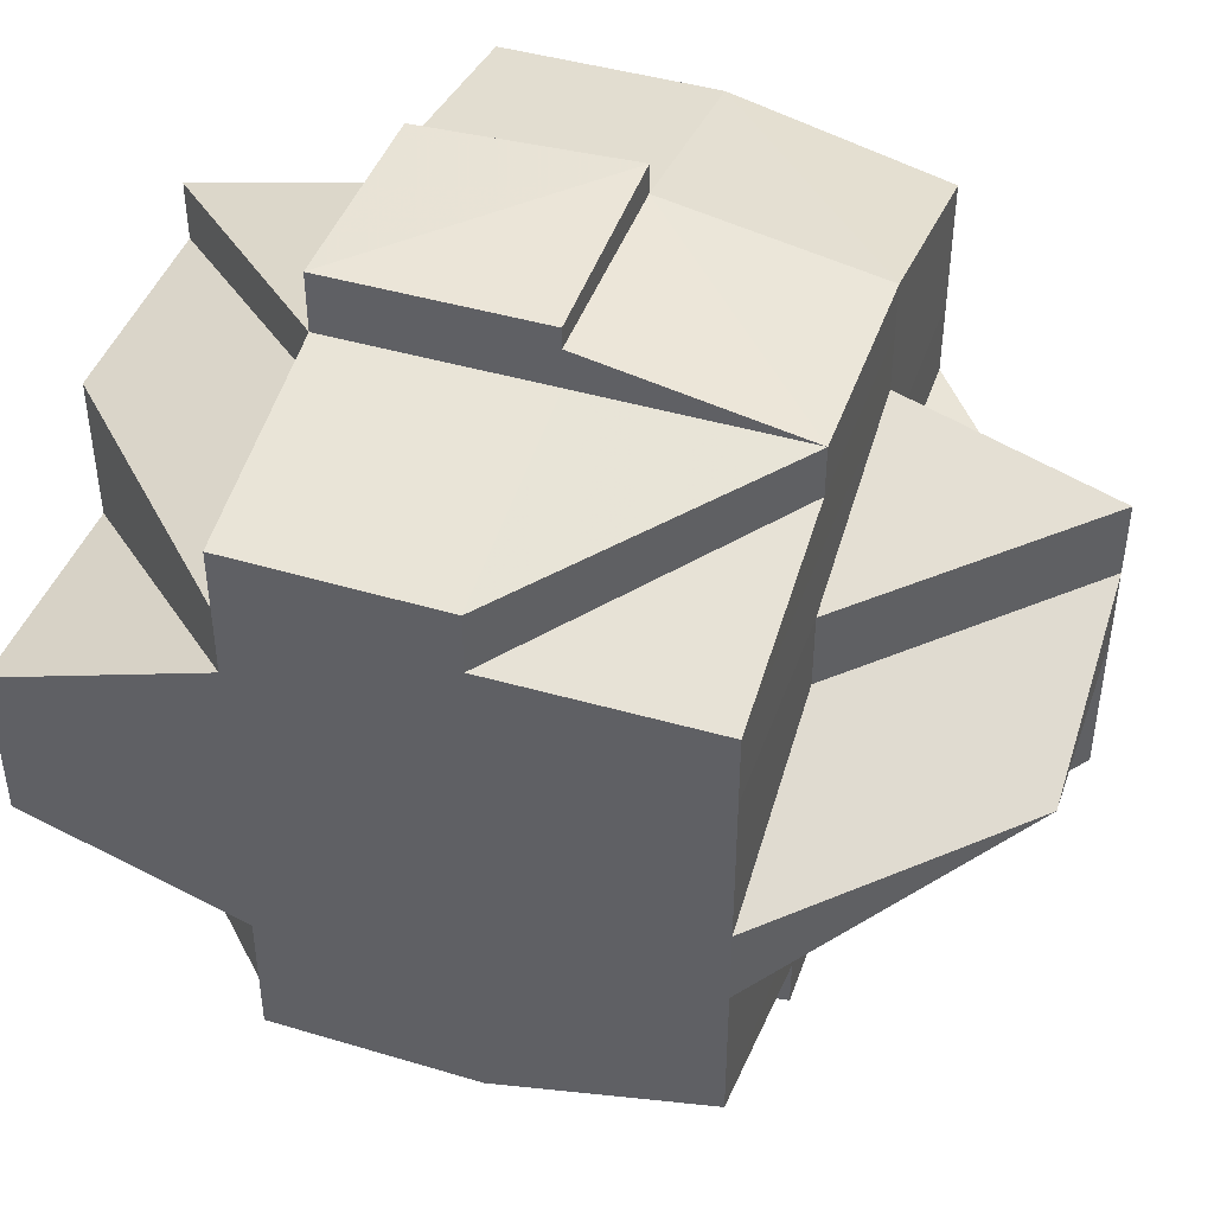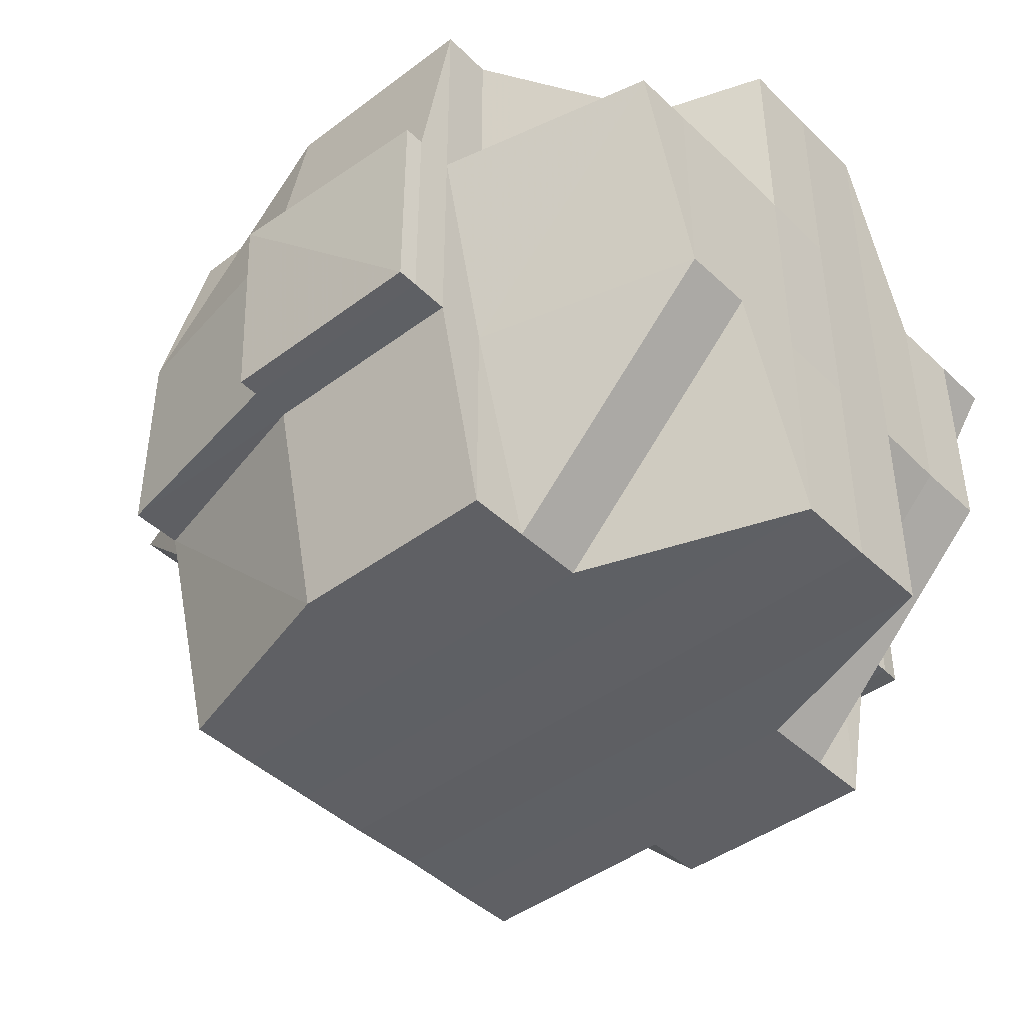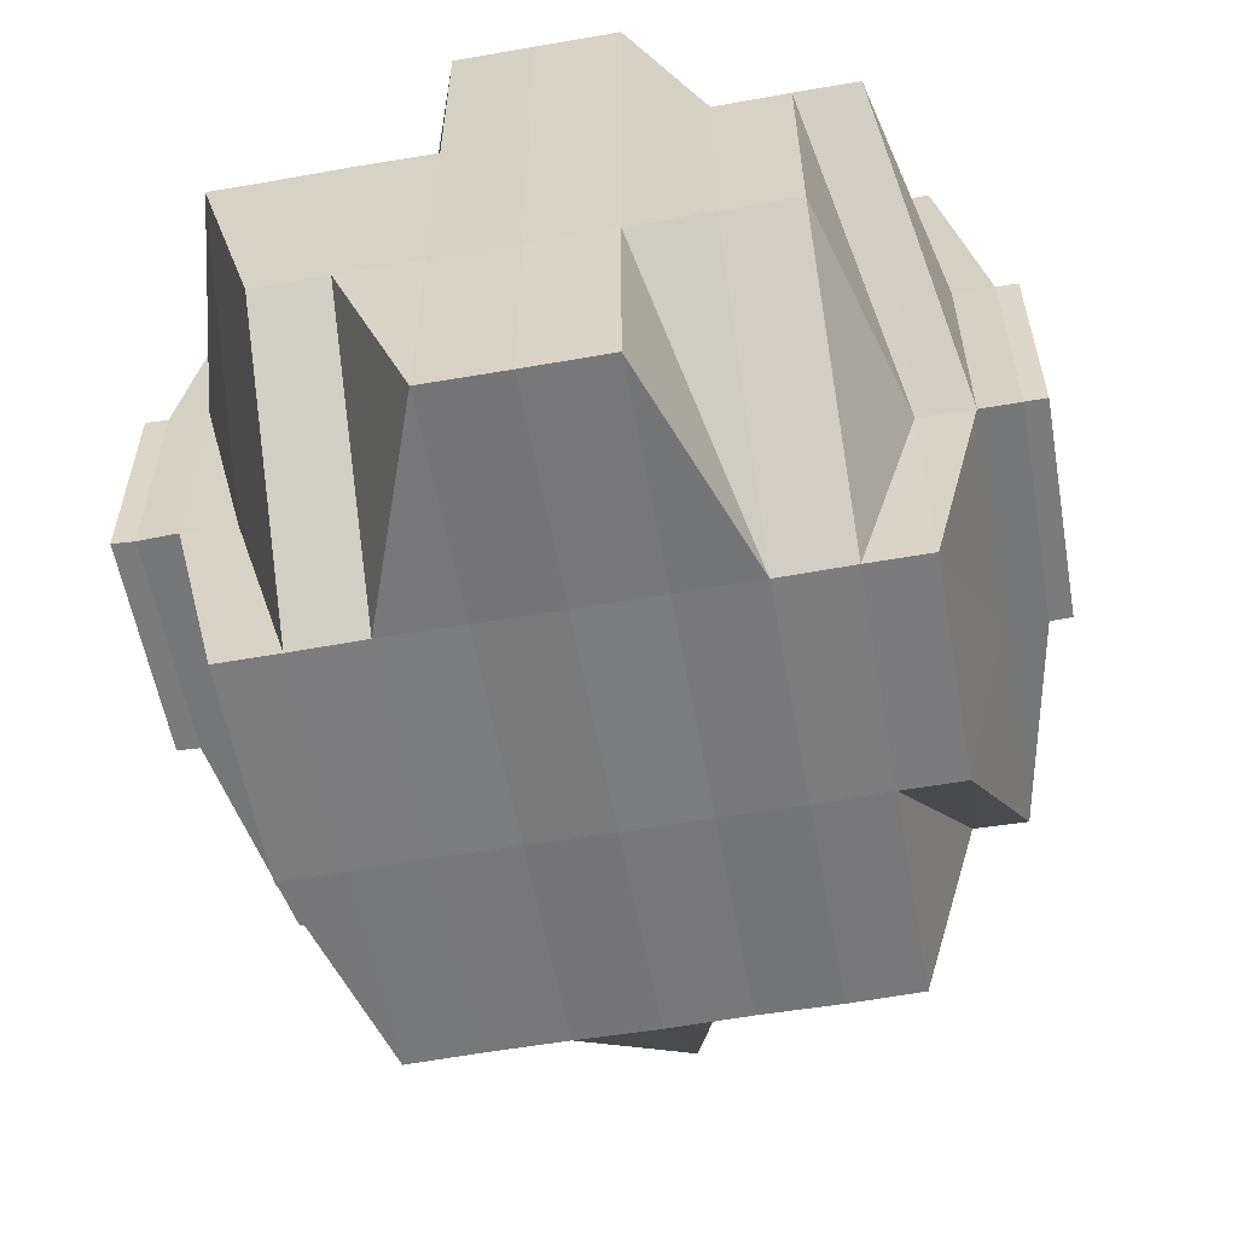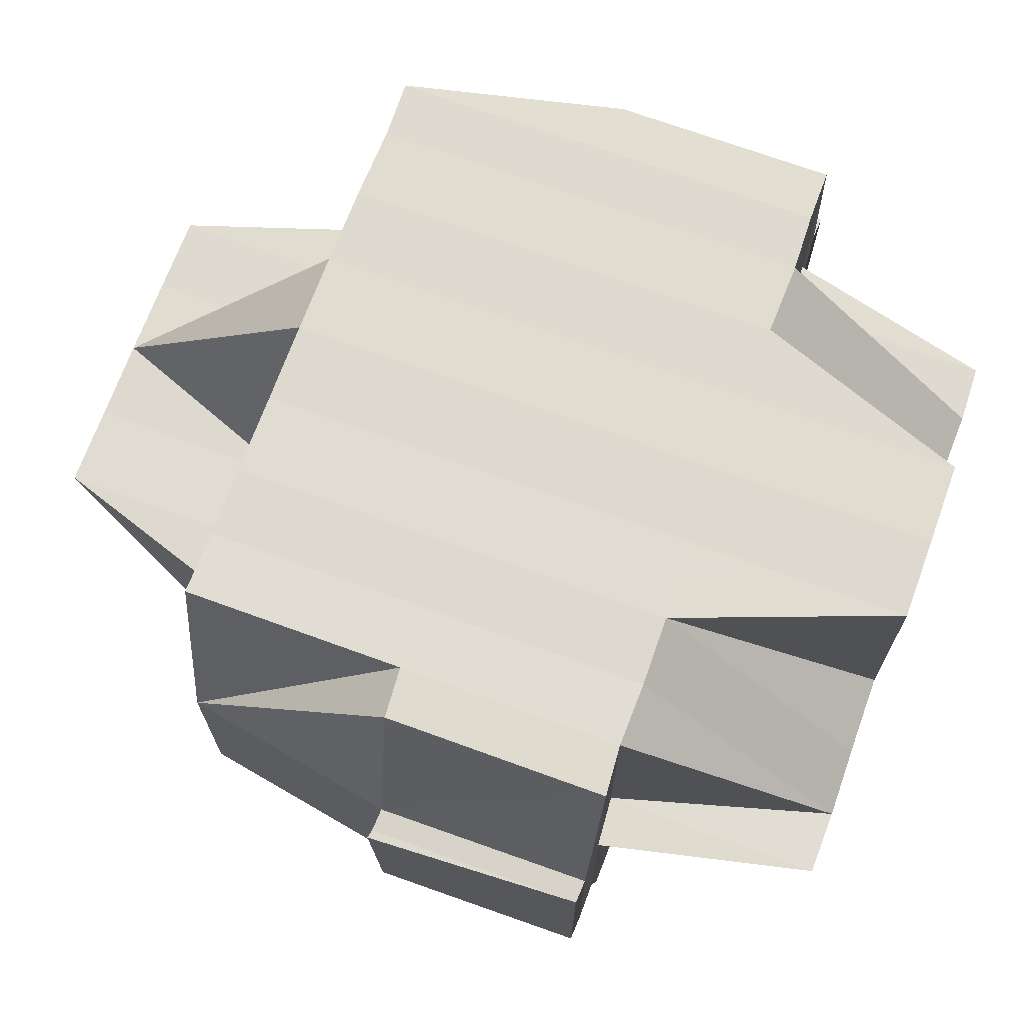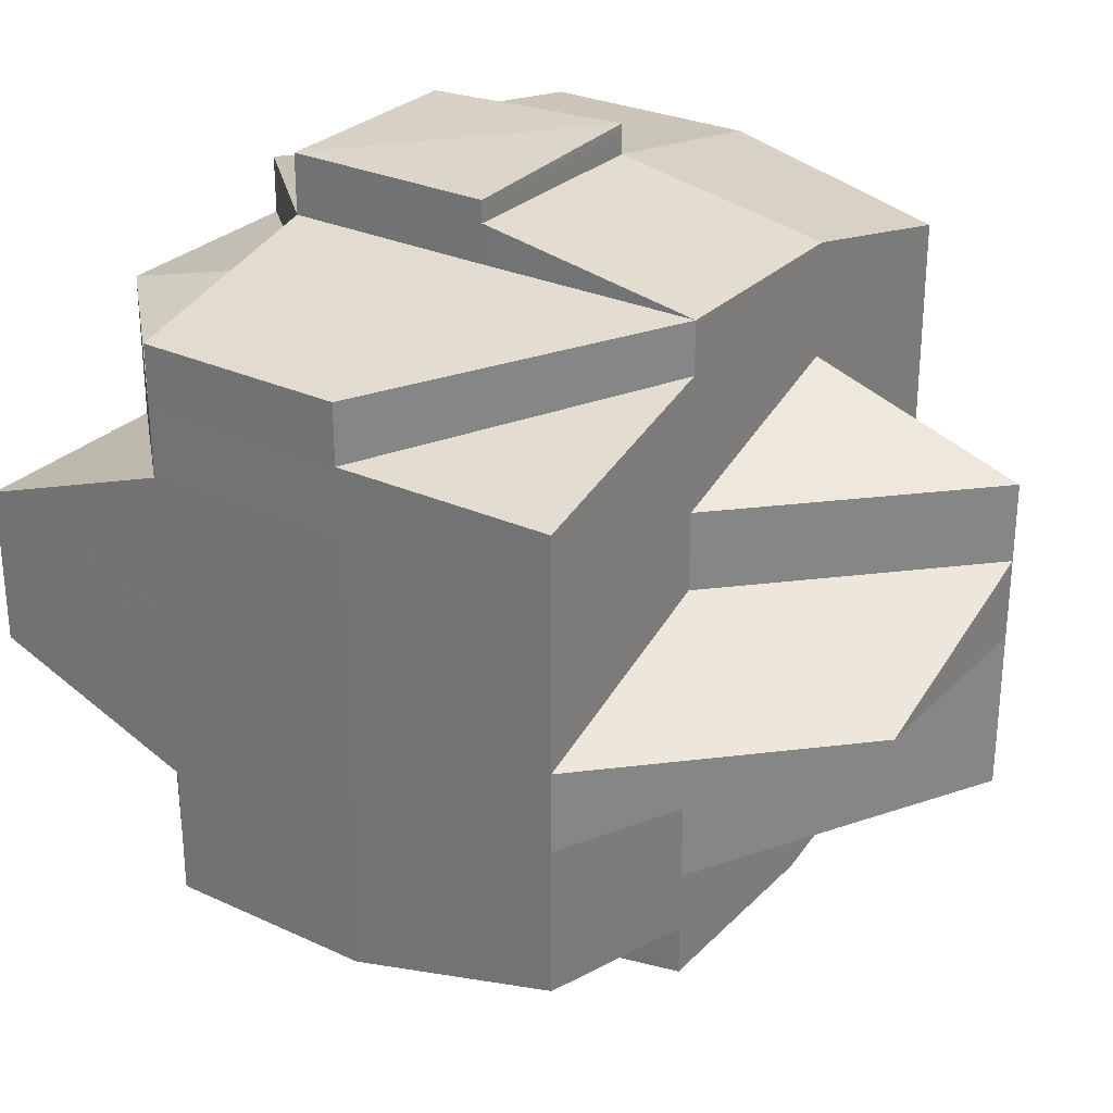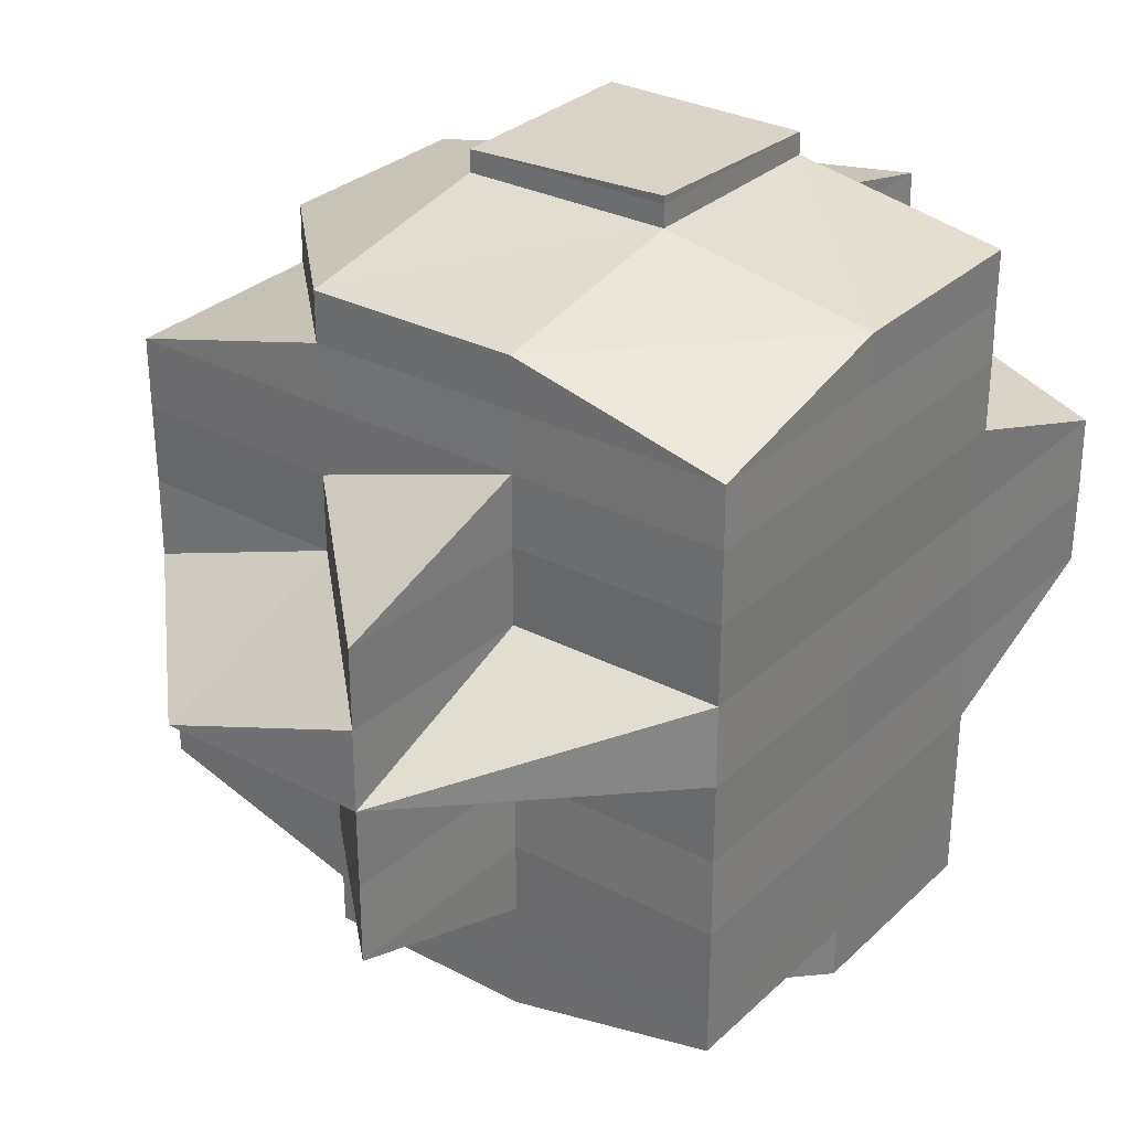
<metadata>
{"format":"obj","ext":"obj","renderer":"f3d","projection":"perspective","resolution":1024,"background":"white","views":[{"elev":44.0,"azim":19.0,"up":"+Z"},{"elev":-43.5,"azim":-138.3,"up":"+Y"},{"elev":-57.6,"azim":-79.8,"up":"+Y"},{"elev":70.2,"azim":-159.9,"up":"+Y"},{"elev":28.3,"azim":34.8,"up":"+Z"},{"elev":30.4,"azim":127.1,"up":"+Z"}]}
</metadata>
<code>
o 5434
v 2224 1854 14.54
v 2224 1854 14.54
v 2224 1854 14.54
v 2224 1854 14.54
v 2224 1854 14.54
v 2224 1854 14.54
v 2224 1854 14.54
v 2224 1854 14.54
v 2224 1854 14.54
v 2224 1854 14.54
v 2224 1854 14.54
v 2224 1854 14.54
v 2224 1854 14.55
v 2224 1854 14.54
v 2224 1854 14.54
v 2224 1854 14.55
v 2224 1854 14.54
v 2224 1854 14.54
v 2224 1854 14.54
v 2224 1854 14.54
v 2224 1854 14.54
v 2224 1854 14.54
v 2224 1854 14.54
v 2224 1854 14.54
v 2224 1854 14.54
v 2224 1854 14.54
v 2224 1854 14.54
v 2224 1854 14.55
v 2224 1854 14.55
v 2224 1854 14.55
v 2224 1854 14.55
v 2224 1854 14.55
v 2224 1854 14.55
v 2224 1854 14.55
v 2224 1854 14.55
v 2224 1854 14.55
v 2224 1854 14.55
v 2224 1854 14.55
v 2224 1854 14.55
v 2224 1854 14.55
v 2224 1854 14.55
v 2224 1854 14.55
v 2224 1854 14.55
v 2224 1854 14.56
v 2224 1854 14.55
v 2224 1854 14.55
v 2224 1854 14.56
v 2224 1854 14.55
v 2224 1854 14.55
v 2224 1854 14.55
v 2224 1854 14.55
v 2224 1854 14.56
v 2224 1854 14.55
v 2224 1854 14.56
v 2224 1854 14.56
v 2224 1854 14.55
v 2224 1854 14.54
v 2224 1854 14.55
v 2224 1854 14.54
v 2224 1854 14.54
v 2224 1854 14.54
v 2224 1854 14.54
v 2224 1854 14.54
v 2224 1854 14.54
v 2224 1854 14.54
v 2224 1854 14.55
v 2224 1854 14.54
v 2224 1854 14.54
v 2224 1854 14.54
v 2224 1854 14.55
v 2224 1854 14.54
v 2224 1854 14.54
v 2224 1854 14.55
v 2224 1854 14.55
v 2224 1854 14.55
v 2224 1854 14.54
v 2224 1854 14.55
v 2224 1854 14.55
v 2224 1854 14.55
v 2224 1854 14.55
v 2224 1854 14.55
v 2224 1854 14.55
v 2224 1854 14.55
v 2224 1854 14.55
v 2224 1854 14.55
v 2224 1854 14.55
v 2224 1854 14.55
v 2224 1854 14.55
v 2224 1854 14.55
v 2224 1854 14.55
v 2224 1854 14.54
v 2224 1854 14.56
v 2224 1854 14.56
v 2224 1854 14.56
v 2224 1854 14.55
v 2224 1854 14.56
v 2224 1854 14.56
v 2224 1854 14.56
v 2224 1854 14.55
v 2224 1854 14.55
v 2224 1854 14.55
v 2224 1854 14.56
v 2224 1854 14.56
v 2224 1854 14.56
v 2224 1854 14.56
v 2224 1854 14.56
v 2224 1854 14.56
v 2224 1854 14.56
v 2224 1854 14.56
v 2224 1854 14.56
v 2224 1854 14.56
v 2224 1854 14.56
v 2224 1854 14.57
v 2224 1854 14.56
v 2224 1854 14.56
v 2224 1854 14.56
v 2224 1854 14.57
v 2224 1854 14.56
v 2224 1854 14.56
v 2224 1854 14.56
v 2224 1854 14.55
v 2224 1854 14.55
v 2224 1854 14.55
v 2224 1854 14.57
v 2224 1854 14.57
v 2224 1854 14.57
v 2224 1854 14.57
v 2224 1854 14.57
v 2224 1854 14.57
v 2224 1854 14.56
v 2224 1854 14.57
v 2224 1854 14.57
v 2224 1854 14.57
v 2224 1854 14.57
v 2224 1854 14.57
v 2224 1854 14.57
v 2224 1854 14.58
v 2224 1854 14.57
v 2224 1854 14.57
v 2224 1854 14.58
v 2224 1854 14.58
v 2224 1854 14.58
v 2224 1854 14.58
v 2224 1854 14.57
v 2224 1854 14.58
v 2224 1854 14.58
v 2224 1854 14.58
v 2224 1854 14.58
v 2224 1854 14.58
v 2224 1854 14.58
v 2224 1854 14.57
v 2224 1854 14.57
v 2224 1854 14.57
v 2224 1854 14.57
v 2224 1854 14.58
v 2224 1854 14.58
v 2224 1854 14.58
v 2224 1854 14.58
v 2224 1854 14.58
v 2224 1854 14.58
v 2224 1854 14.58
v 2224 1854 14.58
v 2224 1854 14.58
v 2224 1854 14.58
v 2224 1854 14.58
v 2224 1854 14.58
v 2224 1854 14.58
v 2224 1854 14.58
v 2224 1854 14.58
v 2224 1854 14.58
v 2224 1854 14.58
v 2224 1854 14.58
v 2224 1854 14.58
v 2224 1854 14.57
v 2224 1854 14.58
v 2224 1854 14.58
v 2224 1854 14.58
v 2224 1854 14.58
v 2224 1854 14.57
v 2224 1854 14.57
v 2224 1854 14.57
v 2224 1854 14.57
v 2224 1854 14.58
v 2224 1854 14.58
v 2224 1854 14.58
v 2224 1854 14.58
v 2224 1854 14.57
v 2224 1854 14.58
v 2224 1854 14.57
v 2224 1854 14.57
v 2224 1854 14.57
v 2224 1854 14.57
v 2224 1854 14.57
v 2224 1854 14.57
v 2224 1854 14.57
v 2224 1854 14.57
v 2224 1854 14.57
v 2224 1854 14.57
v 2224 1854 14.57
v 2224 1854 14.57
v 2224 1854 14.57
v 2224 1854 14.57
v 2224 1854 14.57
v 2224 1854 14.57
v 2224 1854 14.57
v 2224 1854 14.57
v 2224 1854 14.56
v 2224 1854 14.56
v 2224 1854 14.56
v 2224 1854 14.57
v 2224 1854 14.56
v 2224 1854 14.57
v 2224 1854 14.57
v 2224 1854 14.56
v 2224 1854 14.56
v 2224 1854 14.57
v 2224 1854 14.57
v 2224 1854 14.56
v 2224 1854 14.56
v 2224 1854 14.56
v 2224 1854 14.56
v 2224 1854 14.56
v 2224 1854 14.56
v 2224 1854 14.56
v 2224 1854 14.56
v 2224 1854 14.56
v 2224 1854 14.55
v 2224 1854 14.56
v 2224 1854 14.55
v 2224 1854 14.55
v 2224 1854 14.55
v 2224 1854 14.55
v 2224 1854 14.54
v 2224 1854 14.55
v 2224 1854 14.55
v 2224 1854 14.54
v 2224 1854 14.55
v 2224 1854 14.55
v 2224 1854 14.55
v 2224 1854 14.55
v 2224 1854 14.55
v 2224 1854 14.56
v 2224 1854 14.56
v 2224 1854 14.56
v 2224 1854 14.56
v 2224 1854 14.56
v 2224 1854 14.56
v 2224 1854 14.56
v 2224 1854 14.56
v 2224 1854 14.56
v 2224 1854 14.56
v 2224 1854 14.56
v 2224 1854 14.56
v 2224 1854 14.56
v 2224 1854 14.56
v 2224 1854 14.56
v 2224 1854 14.57
v 2224 1854 14.57
v 2224 1854 14.56
v 2224 1854 14.57
v 2224 1854 14.57
v 2224 1854 14.57
v 2224 1854 14.57
v 2224 1854 14.57
v 2224 1854 14.56
v 2224 1854 14.57
v 2224 1854 14.56
v 2224 1854 14.56
v 2224 1854 14.57
v 2224 1854 14.57
v 2224 1854 14.57
v 2224 1854 14.57
v 2224 1854 14.57
v 2224 1854 14.57
v 2224 1854 14.56
v 2224 1854 14.56
v 2224 1854 14.57
v 2224 1854 14.56
v 2224 1854 14.56
v 2224 1854 14.56
v 2224 1854 14.57
v 2224 1854 14.57
v 2224 1854 14.56
v 2224 1854 14.56
v 2224 1854 14.56
v 2224 1854 14.56
v 2224 1854 14.56
v 2224 1854 14.55
v 2224 1854 14.55
v 2224 1854 14.56
v 2224 1854 14.54
v 2224 1854 14.54
v 2224 1854 14.54
v 2224 1854 14.54
v 2224 1854 14.54
v 2224 1854 14.54
v 2224 1854 14.54
v 2224 1854 14.54
v 2224 1854 14.55
v 2224 1854 14.55
v 2224 1854 14.54
v 2224 1854 14.55
v 2224 1854 14.55
v 2224 1854 14.57
v 2224 1854 14.58
v 2224 1854 14.57
v 2224 1854 14.58
v 2224 1854 14.58
v 2224 1854 14.57
v 2224 1854 14.58
v 2224 1854 14.58
v 2224 1854 14.58
v 2224 1854 14.58
v 2224 1854 14.58
f 1 2 3
f 4 5 3
f 6 7 1
f 8 9 2
f 7 10 8
f 11 12 8
f 12 13 14
f 12 14 15
f 11 16 12
f 17 15 18
f 19 17 20
f 20 21 22
f 23 24 19
f 25 24 17
f 24 26 21
f 27 28 24
f 24 29 11
f 29 30 26
f 31 29 24
f 32 33 30
f 29 32 34
f 31 35 29
f 35 32 29
f 36 35 31
f 37 38 32
f 39 36 31
f 36 40 35
f 41 39 31
f 42 43 36
f 43 44 40
f 45 40 36
f 46 47 45
f 48 39 41
f 49 50 39
f 51 49 41
f 50 52 53
f 52 54 55
f 56 41 57
f 41 58 59
f 60 41 61
f 60 59 62
f 63 62 5
f 63 60 25
f 64 60 63
f 65 64 63
f 64 66 67
f 68 69 63
f 69 70 64
f 71 68 72
f 73 74 64
f 75 73 76
f 77 78 73
f 73 79 74
f 80 79 73
f 79 81 74
f 74 81 82
f 80 83 79
f 79 84 81
f 83 84 79
f 85 83 80
f 84 86 81
f 81 86 48
f 81 87 88
f 86 89 87
f 90 88 91
f 84 92 86
f 83 93 84
f 94 92 95
f 96 97 92
f 92 98 86
f 86 98 99
f 99 100 101
f 102 103 100
f 98 104 102
f 98 105 89
f 104 106 105
f 92 107 98
f 107 104 98
f 108 107 92
f 97 109 107
f 107 110 104
f 111 110 107
f 110 112 104
f 111 113 110
f 110 113 112
f 104 112 114
f 112 115 114
f 114 115 116
f 114 116 55
f 112 117 115
f 113 117 112
f 115 118 119
f 55 119 120
f 55 120 121
f 122 121 123
f 124 125 118
f 126 127 125
f 117 128 124
f 117 129 130
f 128 131 129
f 132 128 117
f 113 132 117
f 128 133 126
f 133 134 131
f 135 133 128
f 136 137 135
f 138 139 128
f 139 140 133
f 140 141 142
f 143 142 133
f 133 142 144
f 142 145 144
f 142 146 145
f 147 146 142
f 145 146 148
f 146 149 150
f 145 148 151
f 151 150 152
f 144 145 153
f 153 145 151
f 144 153 154
f 155 156 149
f 157 155 158
f 159 160 156
f 161 160 162
f 163 159 164
f 147 162 165
f 166 167 147
f 167 168 169
f 170 166 171
f 172 147 171
f 171 169 173
f 171 173 174
f 175 176 172
f 176 177 178
f 179 174 180
f 181 179 182
f 164 178 183
f 184 164 185
f 186 175 184
f 184 183 187
f 188 184 189
f 190 187 191
f 190 184 192
f 193 183 194
f 193 194 195
f 196 193 197
f 198 170 193
f 151 190 199
f 199 190 200
f 201 202 199
f 200 193 203
f 203 193 204
f 204 179 132
f 204 132 113
f 205 204 113
f 203 204 205
f 205 113 111
f 200 203 206
f 206 203 205
f 207 205 111
f 206 205 207
f 207 208 209
f 210 200 206
f 199 200 210
f 211 206 207
f 210 206 211
f 212 199 210
f 213 199 212
f 212 210 214
f 215 216 211
f 217 201 212
f 218 215 219
f 220 211 219
f 221 218 222
f 223 219 222
f 219 211 224
f 211 207 224
f 224 207 108
f 219 224 93
f 222 219 93
f 93 224 225
f 222 93 83
f 224 209 226
f 93 226 227
f 85 222 83
f 228 222 85
f 229 228 85
f 230 85 80
f 229 85 230
f 230 231 232
f 16 232 233
f 16 230 234
f 235 16 236
f 237 230 16
f 237 229 230
f 238 239 16
f 240 229 237
f 32 240 237
f 241 240 32
f 38 242 240
f 240 243 229
f 244 243 240
f 243 245 229
f 245 228 229
f 244 246 243
f 245 247 228
f 243 248 245
f 246 248 243
f 248 247 245
f 249 246 244
f 250 251 248
f 247 252 253
f 251 217 254
f 248 254 247
f 255 254 248
f 254 214 247
f 247 214 223
f 214 256 252
f 214 257 256
f 254 212 214
f 258 212 254
f 259 260 255
f 260 261 258
f 262 260 259
f 263 264 260
f 265 263 259
f 260 266 267
f 259 267 268
f 261 269 266
f 261 270 269
f 154 261 260
f 154 153 261
f 153 151 261
f 271 272 154
f 273 271 274
f 275 273 276
f 274 277 278
f 279 278 280
f 281 282 277
f 283 281 284
f 284 259 249
f 249 259 246
f 285 265 249
f 44 285 286
f 116 249 286
f 286 249 244
f 286 287 288
f 40 288 289
f 40 286 241
f 290 286 40
f 291 292 293
f 292 294 295
f 296 297 298
f 299 300 301
f 302 303 300
f 304 305 306
f 307 308 309
f 310 311 312
f 312 313 314

</code>
